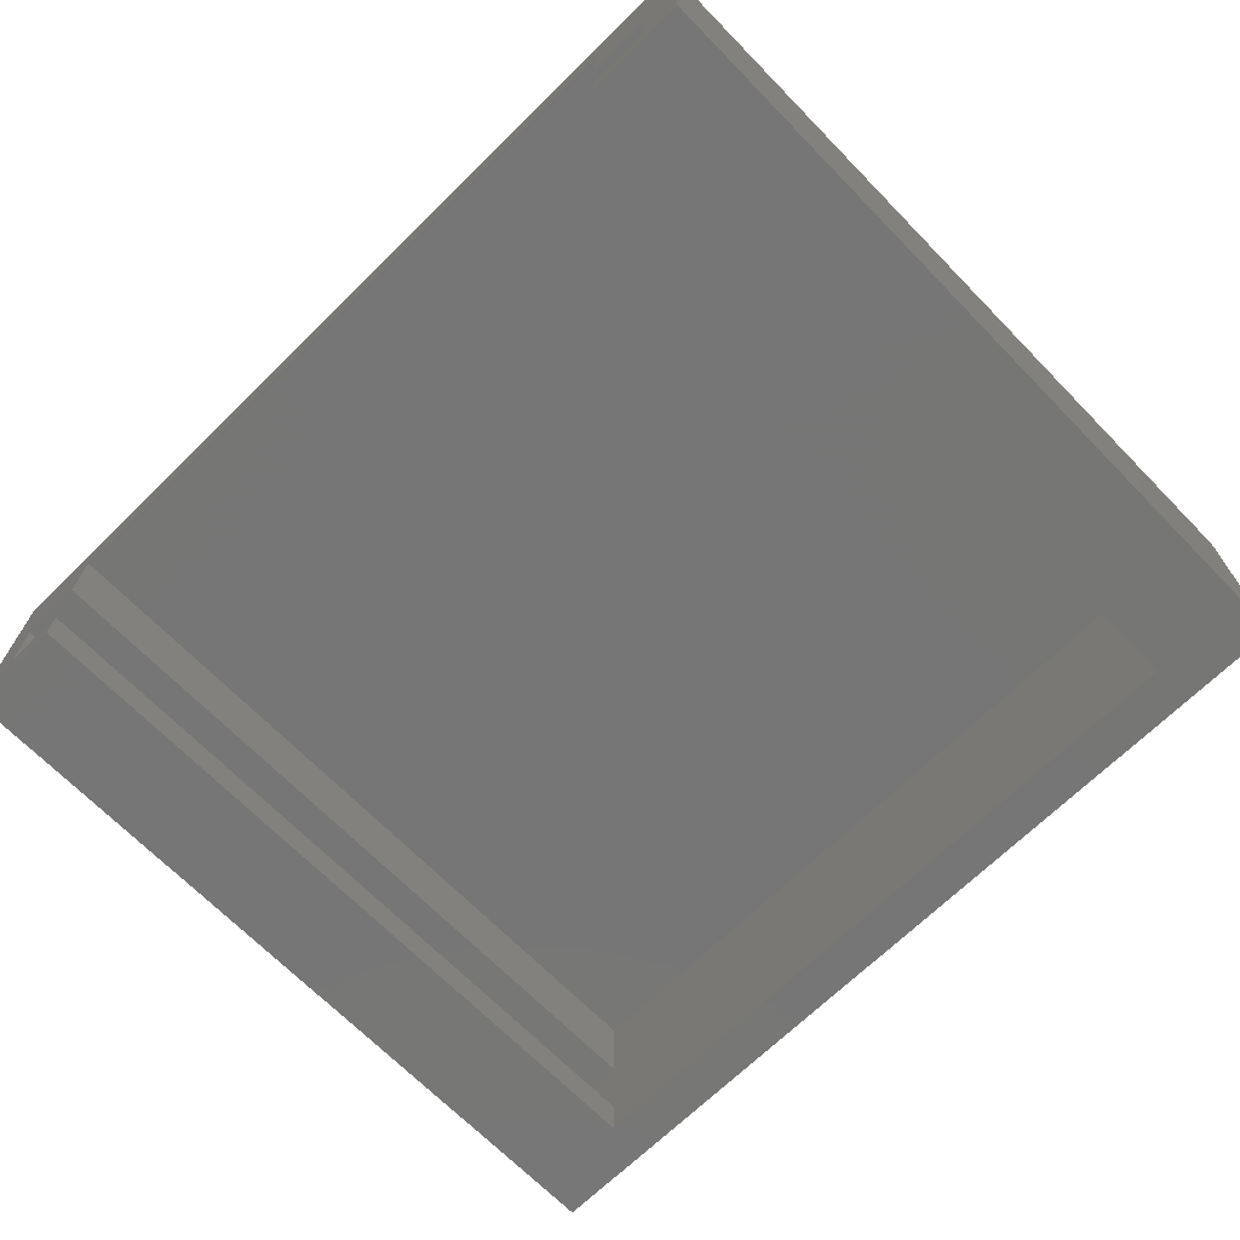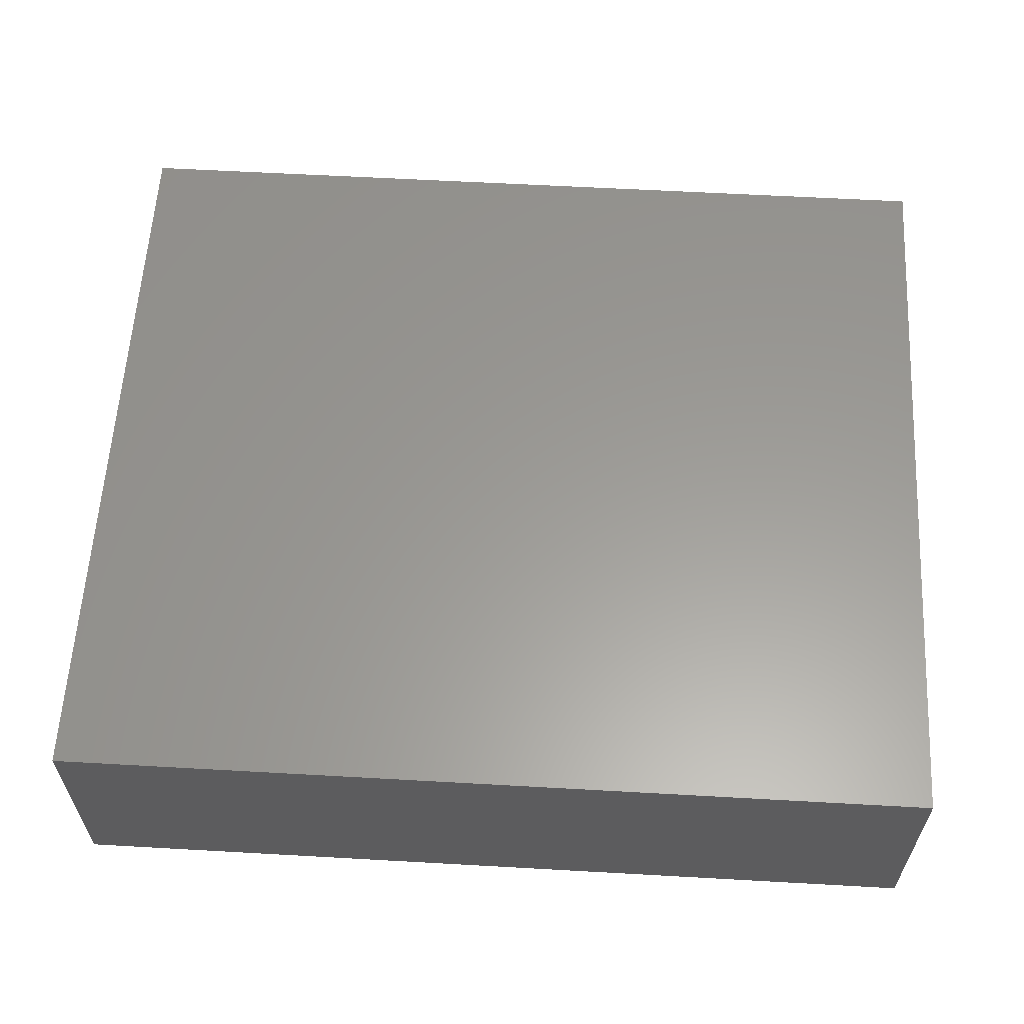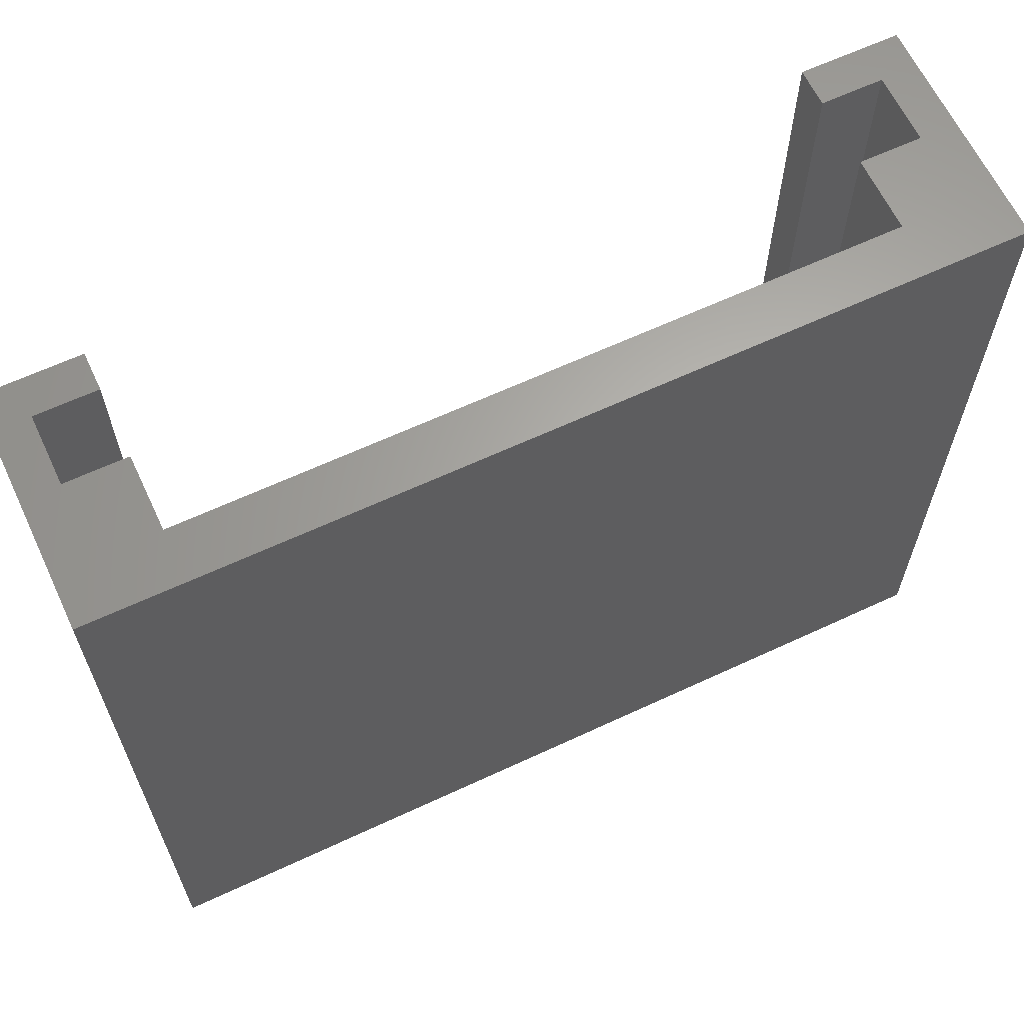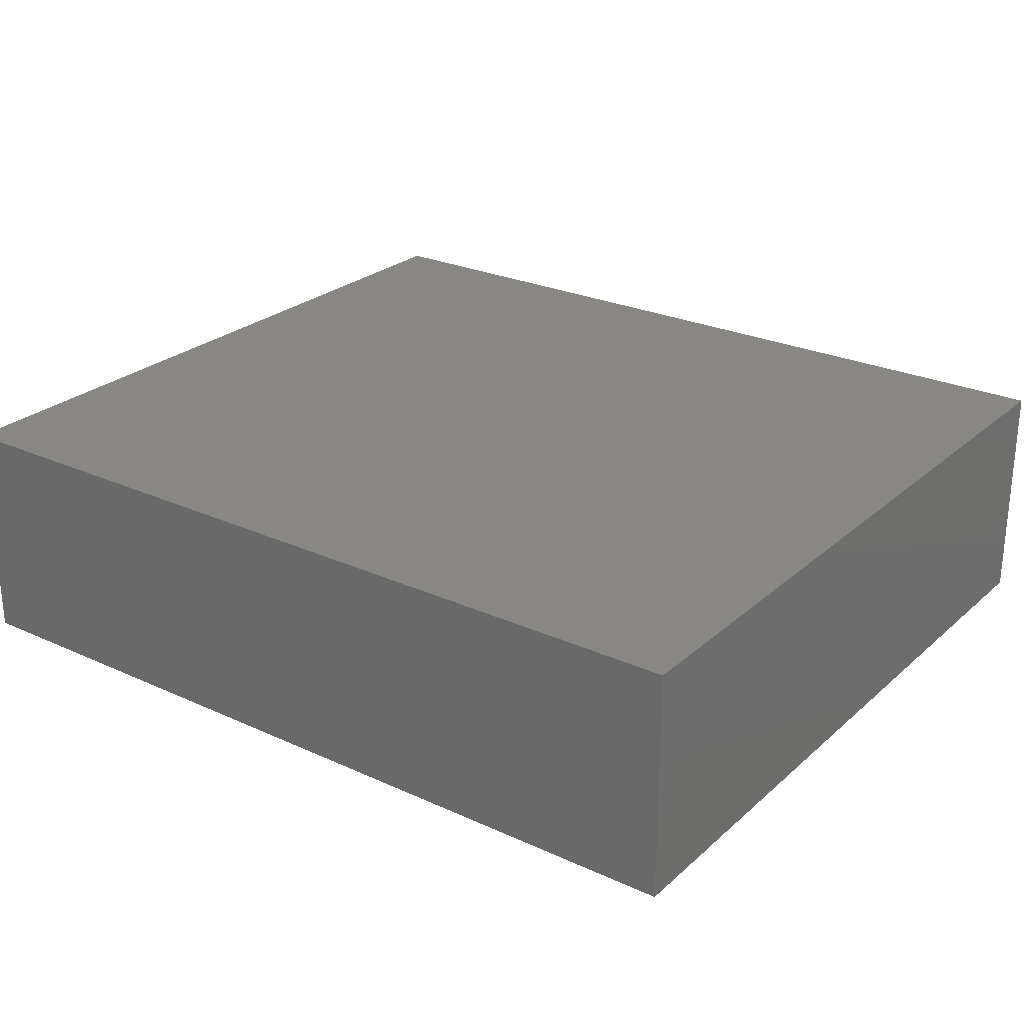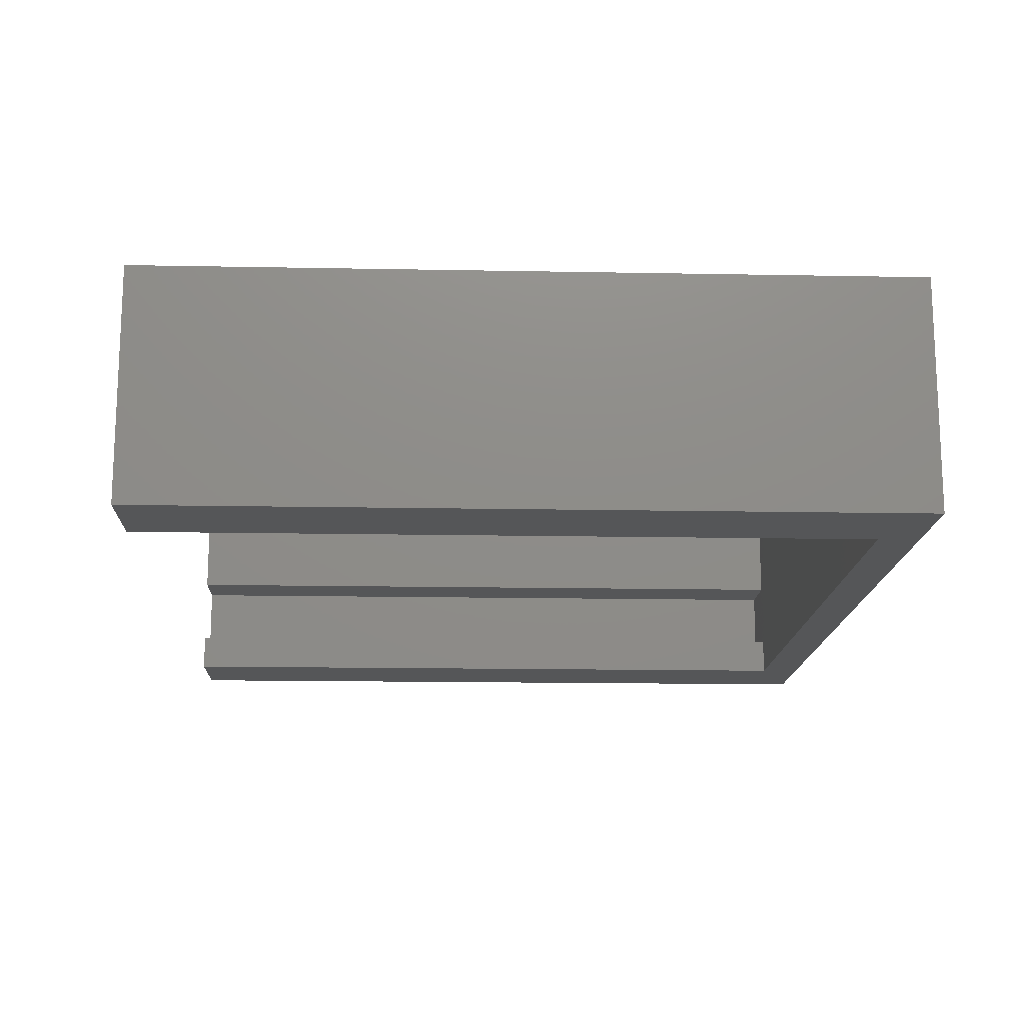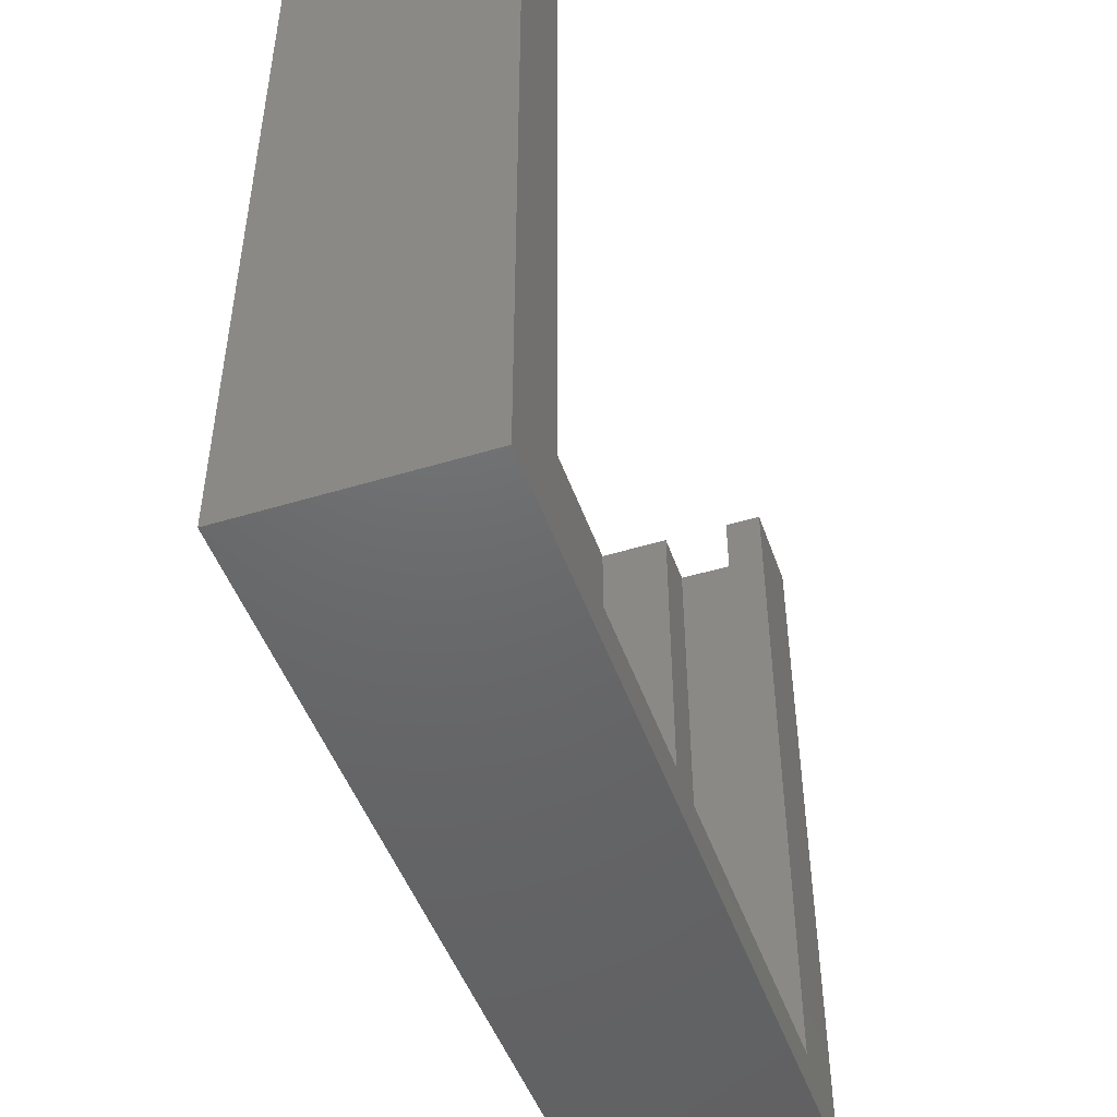
<metadata>
{"format":"stl","ext":"stl","renderer":"f3d","projection":"perspective","resolution":1024,"background":"white","views":[{"elev":-68.8,"azim":44.4,"up":"+Y"},{"elev":59.9,"azim":-176.7,"up":"+Y"},{"elev":63.7,"azim":154.8,"up":"+Z"},{"elev":25.7,"azim":-143.9,"up":"+Y"},{"elev":-15.2,"azim":87.7,"up":"+Y"},{"elev":-47.6,"azim":-71.1,"up":"+Z"}]}
</metadata>
<code>
# stl→obj: 32 verts, 60 faces
v -13.3 -6.75 11.85
v -13.3 -4.45 -12
v -13.3 -4.45 11.85
v -13.3 -6.75 -12
v -11.3 -6.75 -12
v -11.3 -6.75 11.85
v 13.3 -6.75 -12
v 11.3 -6.75 11.85
v 13.3 -6.75 11.85
v 11.3 -6.75 -12
v 13.3 -4.45 11.85
v 13.3 -4.45 -12
v -11.3 -4.45 11.85
v -11.3 -4.45 -12
v 11.3 -4.45 -12
v 11.3 -4.45 11.85
v 11.3 -2 -12
v -11.3 -2 -12
v 11.3 -8 -12
v -11.3 -8 -12
v -11.3 -8 11.85
v -11.3 -2 11.85
v 11.3 -8 11.85
v 11.3 -2 11.85
v -14.5 -8 -13.35
v -14.5 -0.3 11.85
v -14.5 -0.3 -13.35
v -14.5 -8 11.85
v 14.5 -8 11.85
v 14.5 -8 -13.35
v 14.5 -0.3 -13.35
v 14.5 -0.3 11.85
f 1 2 3
f 2 1 4
f 5 1 6
f 1 5 4
f 7 8 9
f 8 7 10
f 7 11 12
f 11 7 9
f 2 13 3
f 13 2 14
f 15 11 16
f 11 15 12
f 2 5 14
f 5 2 4
f 14 15 17
f 15 14 10
f 14 17 18
f 5 10 14
f 10 5 19
f 19 5 20
f 15 7 12
f 7 15 10
f 21 5 6
f 5 21 20
f 13 18 22
f 18 13 14
f 19 8 10
f 8 19 23
f 15 24 17
f 24 15 16
f 18 24 22
f 24 18 17
f 25 26 27
f 26 25 28
f 28 20 21
f 20 25 19
f 25 20 28
f 19 29 23
f 19 30 29
f 30 19 25
f 29 31 32
f 31 29 30
f 31 26 32
f 26 31 27
f 25 31 30
f 31 25 27
f 32 11 29
f 32 24 11
f 32 22 24
f 22 3 13
f 28 3 26
f 22 26 3
f 26 22 32
f 9 29 11
f 23 9 8
f 9 23 29
f 11 24 16
f 1 21 6
f 1 28 21
f 3 28 1

</code>
